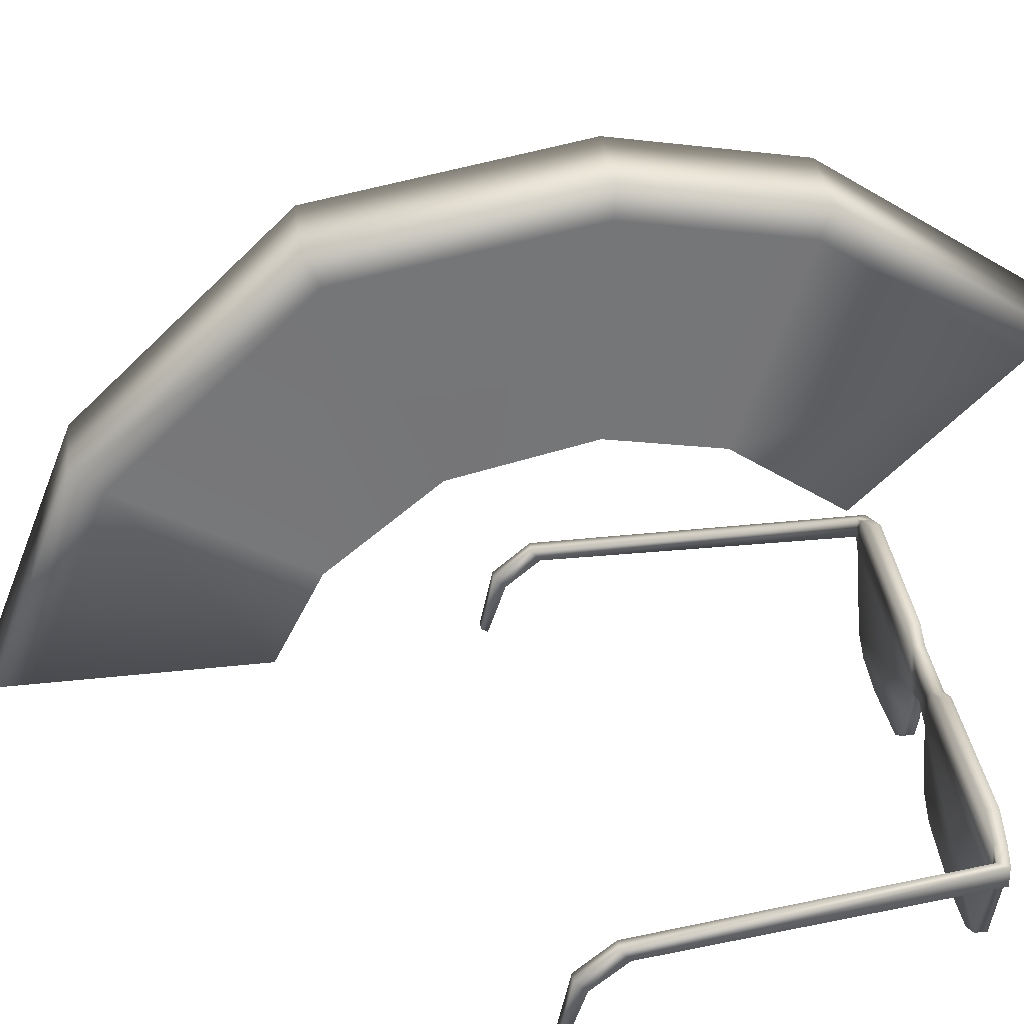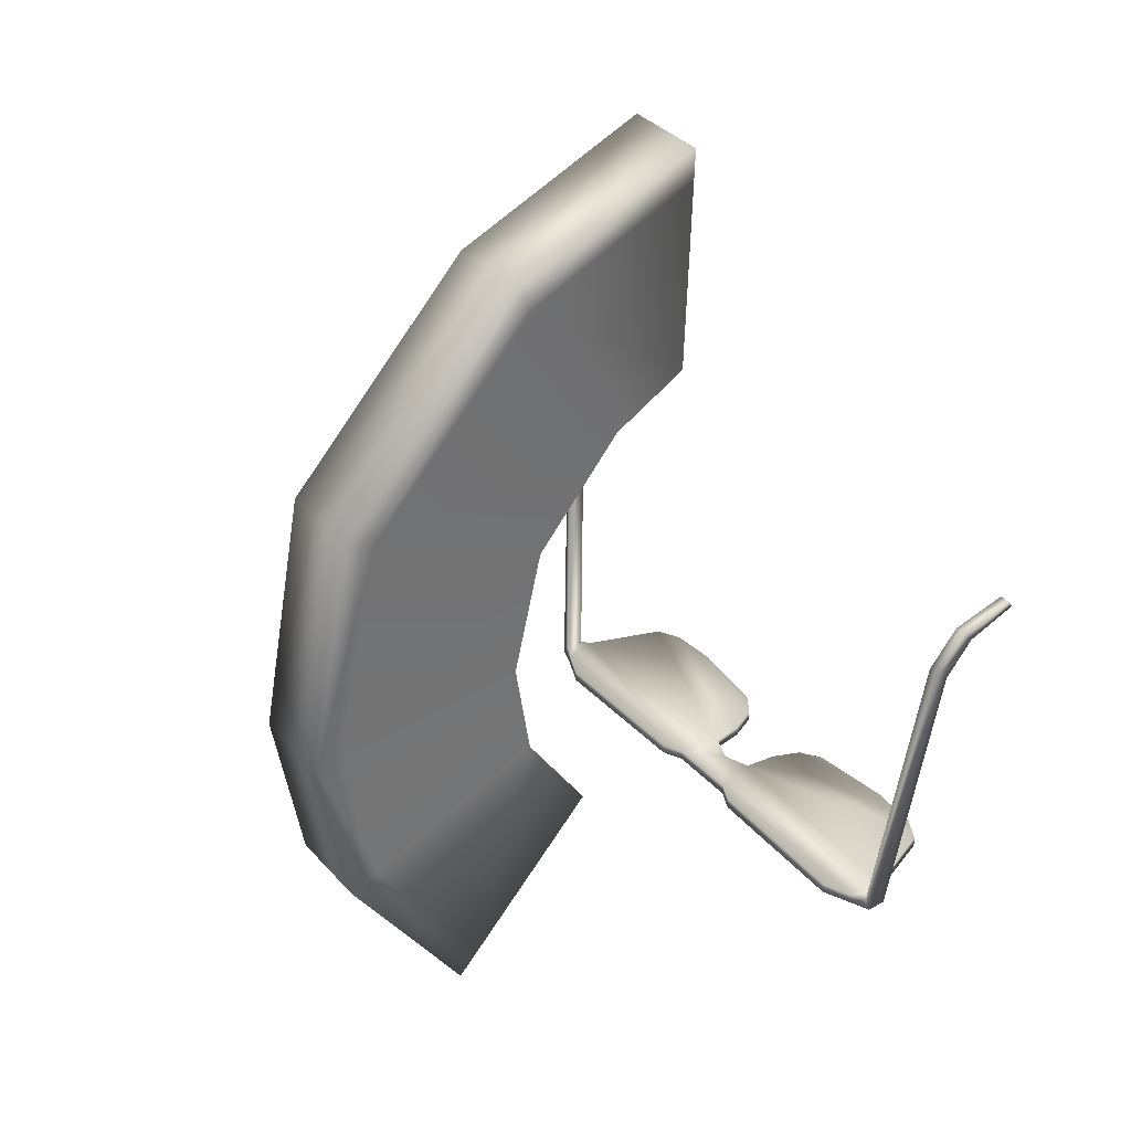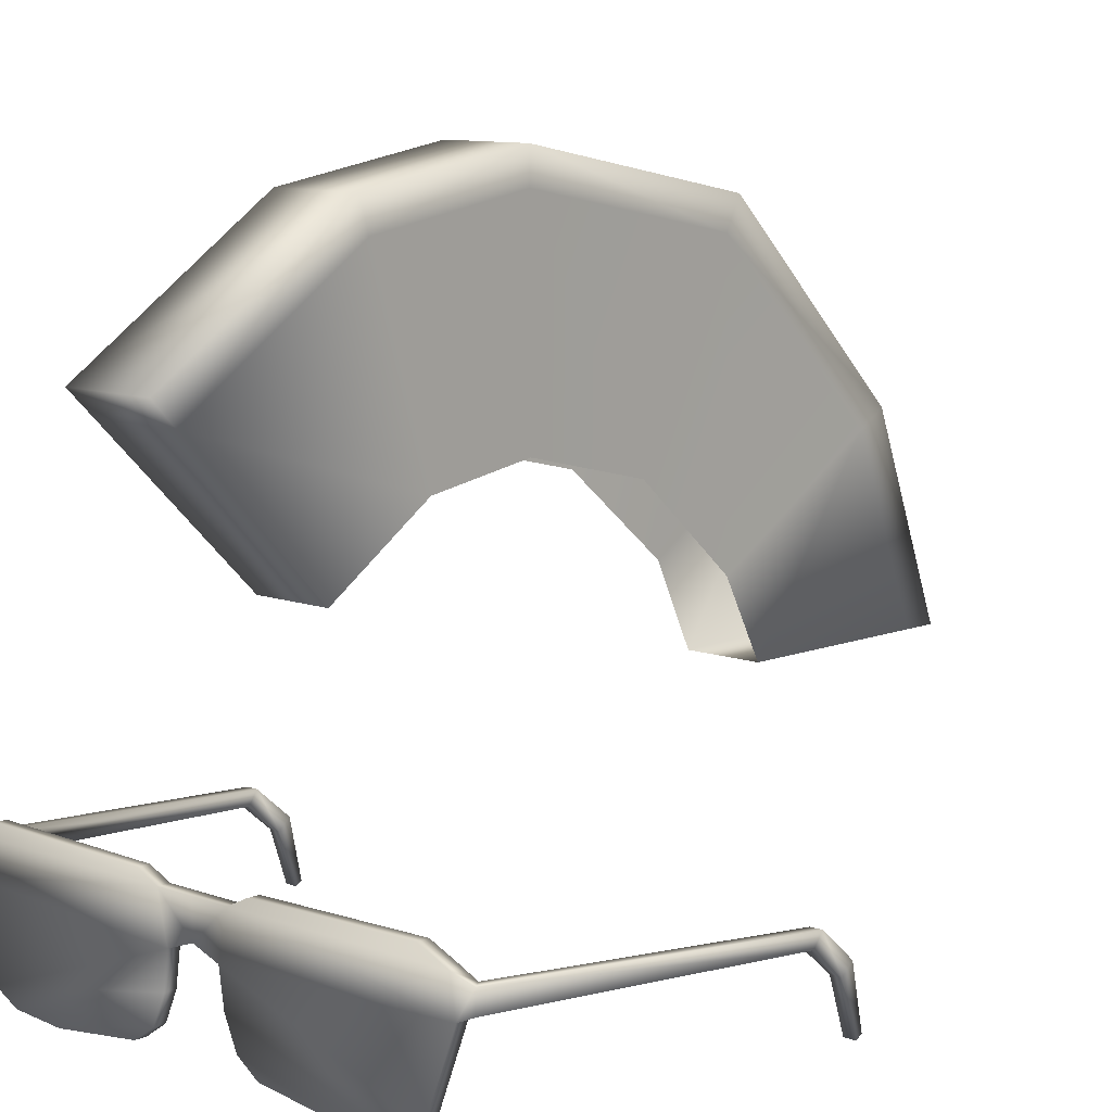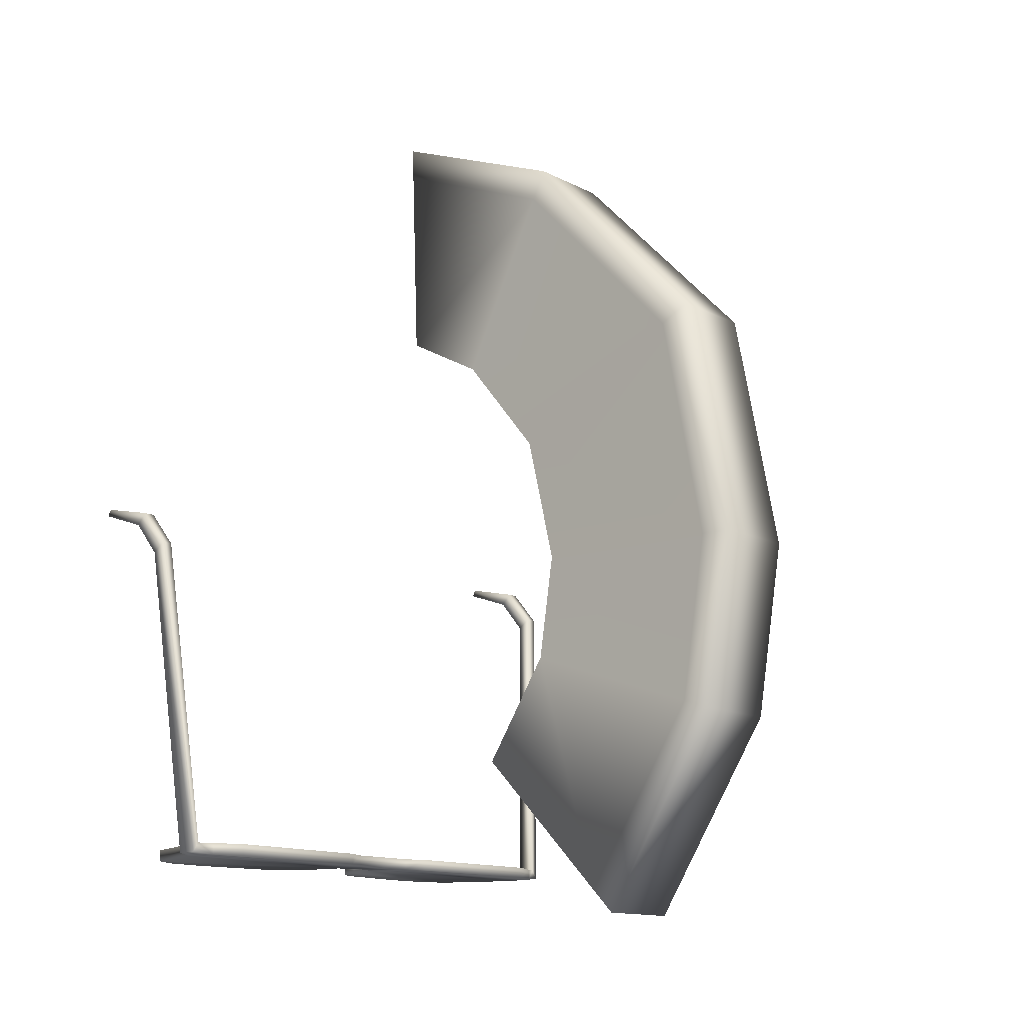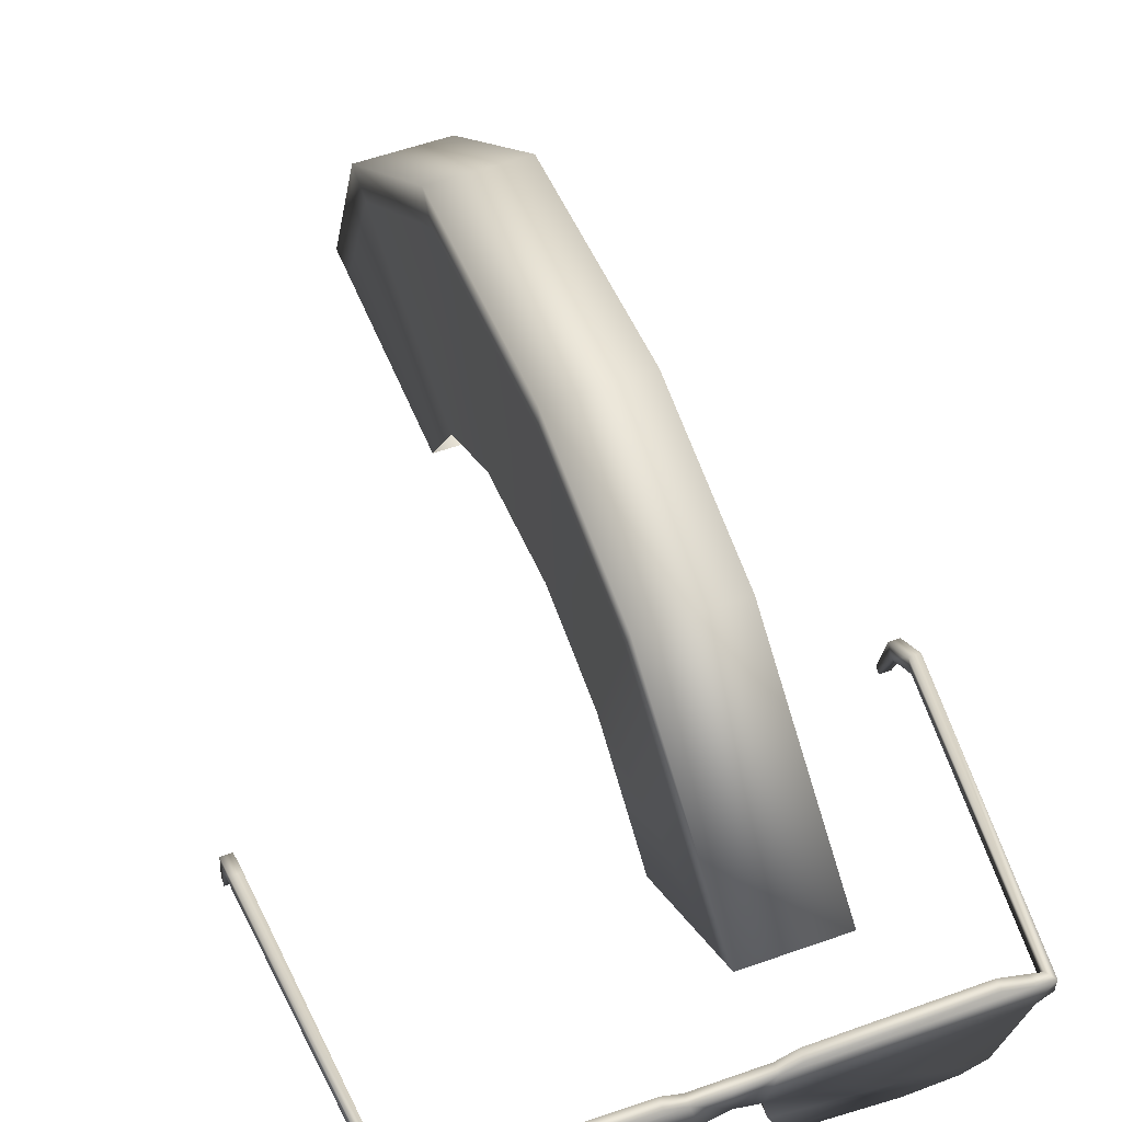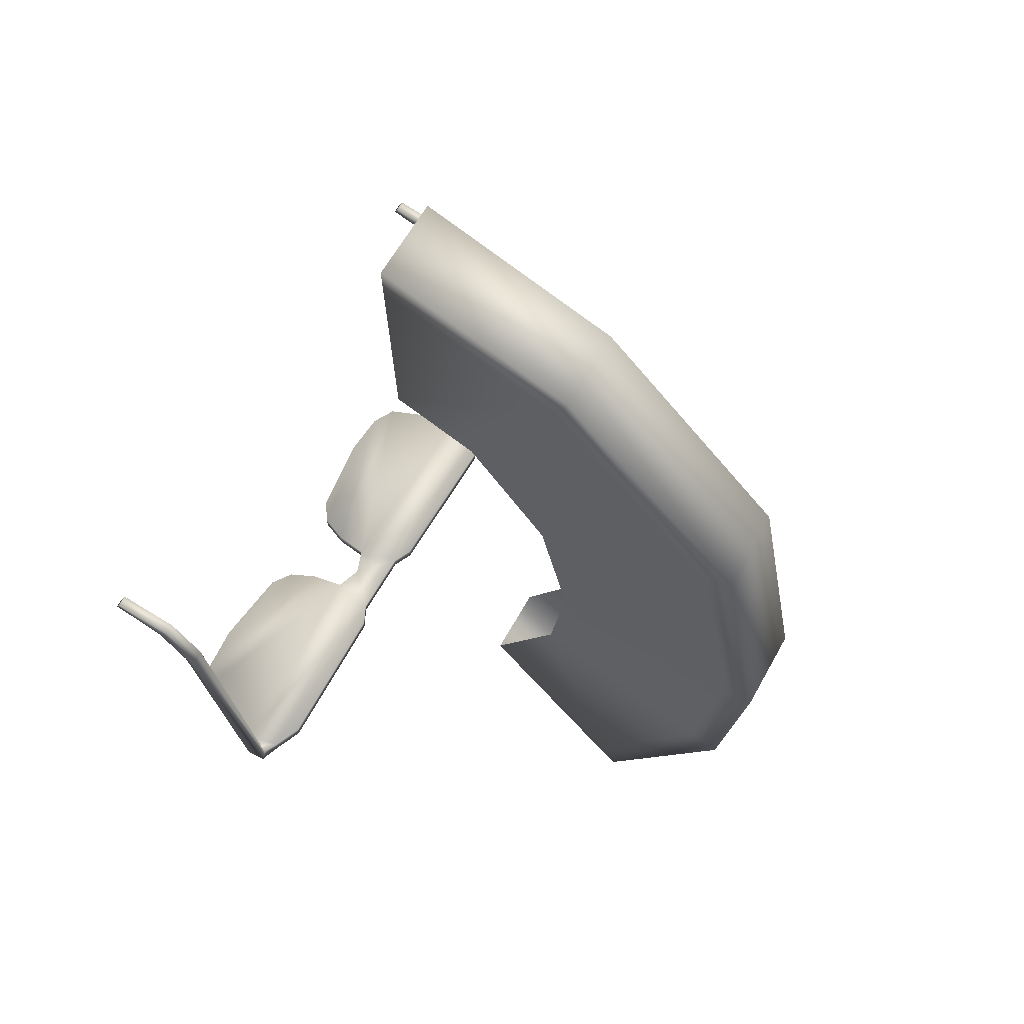
<metadata>
{"format":"obj","ext":"obj","renderer":"f3d","projection":"perspective","resolution":1024,"background":"white","views":[{"elev":31.9,"azim":-96.5,"up":"+Z"},{"elev":36.5,"azim":53.7,"up":"+Y"},{"elev":10.2,"azim":42.2,"up":"+Z"},{"elev":-13.4,"azim":-49.0,"up":"+Y"},{"elev":56.7,"azim":-20.3,"up":"+Z"},{"elev":62.1,"azim":-61.1,"up":"+Y"}]}
</metadata>
<code>
g RockHaricut
v -0.03152 -0.1913 0.3973
v -0.03157 -0.1038 0.4545
v -0.03663 -0.31 0.517
v -0.03673 -0.1579 0.6156
v -0.03746 -0.3293 0.5365
v 0.03571 -0.3293 0.5365
v -0.03757 -0.1667 0.6419
v -0.037 -0.01883 0.6379
v -0.03171 -0.01408 0.4683
v -0.03153 0.09548 0.4419
v -0.03786 -0.0196 0.6655
v 0.03601 -0.0196 0.6655
v -0.03665 0.1746 0.5996
v -0.02837 0.1815 0.369
v -0.03749 0.1875 0.6253
v 0.03573 0.1875 0.6253
v -0.03748 0.3523 0.465
v -0.0362 0.3284 0.4515
v -0.03161 0.2188 0.299
v -0.03681 0.3902 0.2972
v -0.03766 0.4182 0.2969
v 0.03585 0.4182 0.2969
v 0.03522 0.3902 0.2972
v 0.03135 0.2188 0.299
v -0.03748 0.3523 0.465
v -0.03766 0.4182 0.2969
v 0.03585 0.4182 0.2969
v 0.03572 0.3523 0.465
v 0.03522 0.3902 0.2972
v 0.03573 0.1875 0.6253
v -0.03749 0.1875 0.6253
v 0.0351 0.3287 0.4509
v 0.03135 0.2188 0.299
v 0.03129 0.1836 0.3649
v 0.03511 0.1746 0.5996
v 0.03129 0.09548 0.4419
v 0.03601 -0.0196 0.6655
v 0.03536 -0.01883 0.6379
v 0.03142 -0.01408 0.4683
v 0.03132 -0.1038 0.4545
v 0.03516 -0.1579 0.6156
v 0.03579 -0.1667 0.6419
v -0.03757 -0.1667 0.6419
v -0.03746 -0.3293 0.5365
v 0.03571 -0.3293 0.5365
v 0.03509 -0.31 0.517
v 0.03128 -0.1913 0.3973
v -0.03663 -0.31 0.517
v -0.03152 -0.1913 0.3973
v 0.1867 -0.2658 0.2433
v 0.04837 -0.2658 0.2407
v 0.03096 -0.2658 0.2323
v 0.2117 -0.2658 0.2323
v 0.2164 -0.2658 0.2032
v 0.2242 -0.2658 0.2092
v 0.2242 -0.2658 0.2264
v 0.2463 -0.007096 0.1906
v 0.2463 0.0009184 0.2016
v 0.0227 -0.2658 0.1954
v 0.1906 -0.2658 0.1358
v 0.02687 -0.2658 0.167
v 0.1701 -0.2658 0.1247
v 0.03732 -0.2658 0.1432
v 0.1279 -0.2658 0.1217
v 0.05528 -0.2658 0.1306
v -5.323e-05 -0.2658 0.2036
v -5.323e-05 -0.2658 0.2323
v -0.03107 -0.2658 0.2323
v -0.0228 -0.2658 0.1954
v 0.2463 0.02164 0.1665
v 0.2562 0.02164 0.1665
v 0.2463 0.0315 0.1755
v 0.2562 0.0315 0.1755
v 0.2463 0.04223 0.1261
v 0.2463 0.03662 0.1228
v 0.2562 0.03662 0.1228
v 0.2562 0.04223 0.1261
v 0.2562 0.0006058 0.2018
v 0.2463 0.0009184 0.2016
v 0.2242 -0.2658 0.2264
v 0.2561 -0.007529 0.1909
v 0.2463 -0.007096 0.1906
v 0.2242 -0.2658 0.2092
v 0.2297 -0.2739 0.2264
v 0.2297 -0.2739 0.2092
v 0.2164 -0.2756 0.2032
v 0.2164 -0.2658 0.2032
v 0.1906 -0.2658 0.1358
v 0.2117 -0.2756 0.2323
v 0.2117 -0.2658 0.2323
v 0.03096 -0.2756 0.2323
v 0.1867 -0.2756 0.2433
v 0.1867 -0.2658 0.2433
v 0.04837 -0.2756 0.2407
v 0.04837 -0.2658 0.2407
v 0.03096 -0.2658 0.2323
v 0.1906 -0.2756 0.1358
v 0.1701 -0.2658 0.1247
v 0.0227 -0.2756 0.1954
v -5.323e-05 -0.2756 0.2323
v -5.323e-05 -0.2658 0.2323
v -0.03107 -0.2756 0.2323
v -0.03107 -0.2658 0.2323
v -5.323e-05 -0.2756 0.2036
v 0.1701 -0.2756 0.1247
v 0.1279 -0.2658 0.1217
v -0.04848 -0.2756 0.2407
v -0.04848 -0.2658 0.2407
v -0.1868 -0.2756 0.2433
v -0.1868 -0.2658 0.2433
v -0.2118 -0.2756 0.2323
v -0.2165 -0.2756 0.2032
v -0.2118 -0.2658 0.2323
v -0.2243 -0.2658 0.2264
v -0.2298 -0.2739 0.2264
v -0.0228 -0.2756 0.1954
v 0.1279 -0.2756 0.1217
v 0.05528 -0.2658 0.1306
v 0.05528 -0.2756 0.1306
v 0.03732 -0.2658 0.1432
v 0.03732 -0.2756 0.1432
v 0.02687 -0.2658 0.167
v 0.02687 -0.2756 0.167
v 0.0227 -0.2658 0.1954
v -5.323e-05 -0.2658 0.2036
v -0.0228 -0.2658 0.1954
v -0.02698 -0.2658 0.167
v -0.02698 -0.2756 0.167
v -0.03743 -0.2658 0.1432
v -0.1907 -0.2756 0.1358
v -0.03743 -0.2756 0.1432
v -0.05539 -0.2658 0.1306
v -0.1702 -0.2756 0.1247
v -0.05539 -0.2756 0.1306
v -0.128 -0.2658 0.1217
v -0.128 -0.2756 0.1217
v -0.1702 -0.2658 0.1247
v -0.1907 -0.2658 0.1358
v -0.2165 -0.2658 0.2032
v -0.2243 -0.2658 0.2092
v -0.2299 -0.2739 0.2092
v -0.2563 -0.007529 0.1909
v -0.2464 -0.007096 0.1906
v -0.2563 0.02164 0.1665
v -0.2563 0.0006058 0.2018
v -0.2464 0.0009184 0.2016
v -0.2563 0.0315 0.1755
v -0.2563 0.04223 0.1261
v -0.2464 0.0315 0.1755
v -0.2464 0.0009184 0.2016
v -0.2464 0.04223 0.1261
v -0.2464 0.02164 0.1665
v -0.2563 0.03662 0.1228
v -0.2464 0.03662 0.1228
v -0.2464 -0.007096 0.1906
v -0.2243 -0.2658 0.2264
v -0.2243 -0.2658 0.2092
v -0.2118 -0.2658 0.2323
v -0.2165 -0.2658 0.2032
v -0.1868 -0.2658 0.2433
v -0.04848 -0.2658 0.2407
v -0.1907 -0.2658 0.1358
v -0.02698 -0.2658 0.167
v -0.1702 -0.2658 0.1247
v -0.03743 -0.2658 0.1432
v -0.128 -0.2658 0.1217
v -0.05539 -0.2658 0.1306
g RockHaricut_0
f 3 2 1
f 4 2 3
f 3 5 4
f 5 3 6
f 7 4 5
f 4 8 2
f 9 2 8
f 10 9 8
f 4 7 11
f 11 8 4
f 12 11 7
f 8 13 10
f 13 8 11
f 14 10 13
f 11 12 15
f 11 15 13
f 16 15 12
f 13 15 17
f 13 18 14
f 17 18 13
f 18 19 14
f 18 17 20
f 20 19 18
f 21 20 17
f 20 21 22
f 22 23 20
f 19 20 23
f 23 24 19
f 27 26 25
f 25 28 27
f 28 29 27
f 28 25 30
f 31 30 25
f 29 28 32
f 33 29 32
f 32 34 33
f 30 35 28
f 32 28 35
f 34 32 35
f 35 36 34
f 37 35 30
f 38 36 35
f 37 38 35
f 39 36 38
f 40 39 38
f 41 38 37
f 38 41 40
f 37 42 41
f 43 42 37
f 42 43 44
f 44 45 42
f 42 45 41
f 40 41 46
f 41 45 46
f 46 47 40
f 48 46 45
f 49 47 46
f 46 48 49
f 52 51 50
f 52 50 53
f 53 54 52
f 55 54 53
f 56 55 53
f 57 55 56
f 58 57 56
f 54 59 52
f 54 60 59
f 60 61 59
f 61 60 62
f 62 63 61
f 62 64 63
f 64 65 63
f 52 59 66
f 66 67 52
f 68 67 66
f 66 69 68
f 70 57 58
f 57 70 71
f 58 72 70
f 73 72 58
f 74 70 72
f 72 73 74
f 74 75 70
f 70 75 76
f 76 71 70
f 75 74 77
f 77 76 75
f 77 74 73
f 76 77 71
f 73 71 77
f 71 73 78
f 79 78 73
f 78 79 80
f 78 81 71
f 71 81 82
f 83 82 81
f 80 84 78
f 84 81 78
f 85 83 81
f 81 84 85
f 83 85 86
f 86 85 84
f 86 87 83
f 87 86 88
f 84 80 89
f 84 89 86
f 90 89 80
f 86 89 91
f 89 92 91
f 92 89 90
f 93 92 90
f 94 92 93
f 92 94 91
f 95 94 93
f 91 94 95
f 96 91 95
f 97 88 86
f 98 88 97
f 91 99 86
f 97 86 99
f 100 91 96
f 101 100 96
f 102 100 101
f 103 102 101
f 91 100 104
f 104 99 91
f 104 100 102
f 97 105 98
f 106 98 105
f 107 102 103
f 108 107 103
f 109 107 108
f 102 107 109
f 110 109 108
f 111 109 110
f 102 109 111
f 111 112 102
f 113 111 110
f 111 113 114
f 114 115 111
f 112 111 115
f 102 116 104
f 112 116 102
f 117 106 105
f 118 106 117
f 119 118 117
f 120 118 119
f 121 119 117
f 121 120 119
f 121 117 105
f 122 120 121
f 123 121 105
f 121 123 122
f 123 105 97
f 124 122 123
f 99 123 97
f 123 99 124
f 125 124 99
f 99 104 125
f 126 125 104
f 116 126 104
f 126 116 127
f 128 127 116
f 127 128 129
f 130 128 116
f 112 130 116
f 131 129 128
f 132 129 131
f 130 133 128
f 133 131 128
f 131 134 132
f 135 132 134
f 136 134 131
f 134 136 135
f 133 136 131
f 137 135 136
f 133 137 136
f 138 137 133
f 130 138 133
f 139 138 130
f 130 112 139
f 140 139 112
f 112 141 140
f 115 141 112
f 140 141 142
f 142 141 115
f 142 143 140
f 143 142 144
f 115 145 142
f 144 142 145
f 115 114 145
f 146 145 114
f 145 146 147
f 145 147 144
f 148 144 147
f 148 147 149
f 149 147 150
f 149 151 148
f 152 149 150
f 149 152 151
f 151 153 148
f 144 148 153
f 153 151 154
f 153 154 144
f 154 151 152
f 152 144 154
f 144 152 155
f 150 155 152
f 156 155 150
f 156 157 155
f 157 156 158
f 159 157 158
f 68 159 158
f 158 160 68
f 160 161 68
f 159 68 69
f 69 162 159
f 162 69 163
f 163 164 162
f 163 165 164
f 165 166 164
f 165 167 166

</code>
